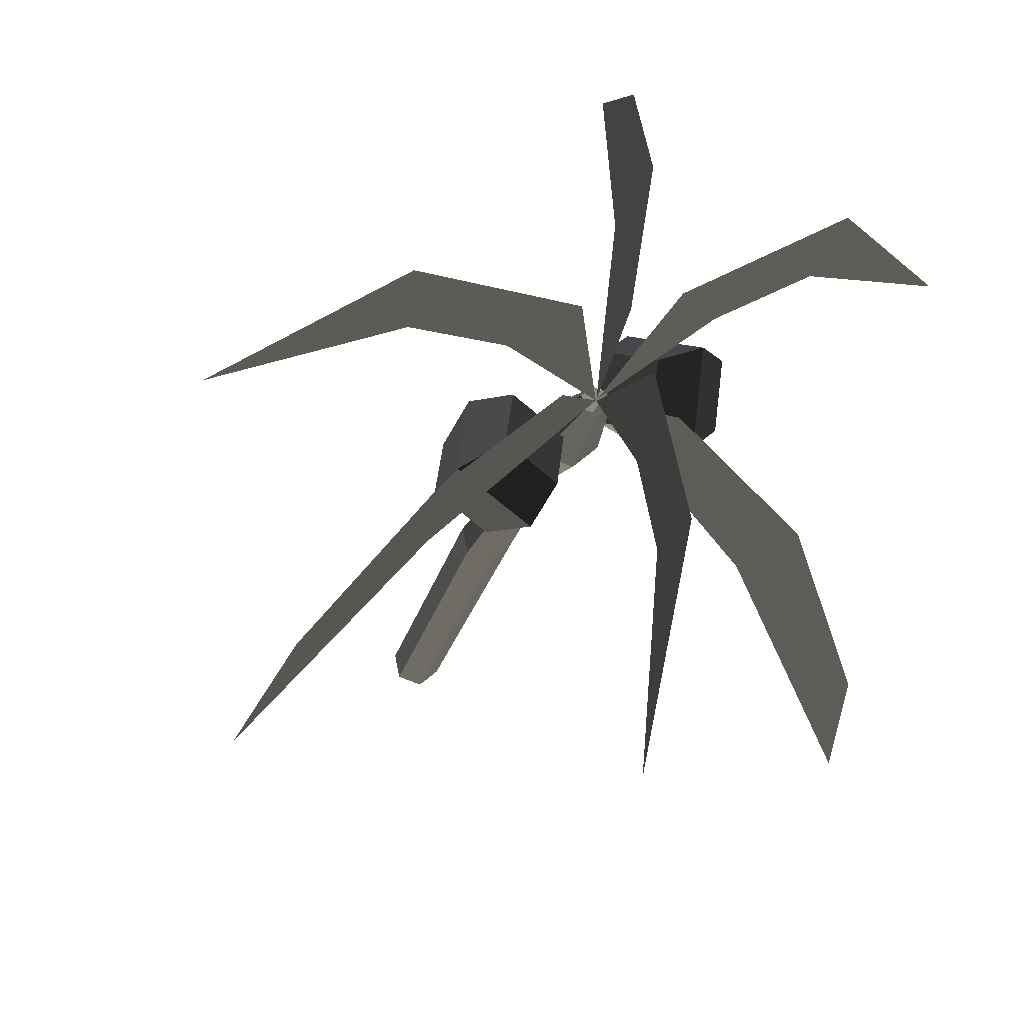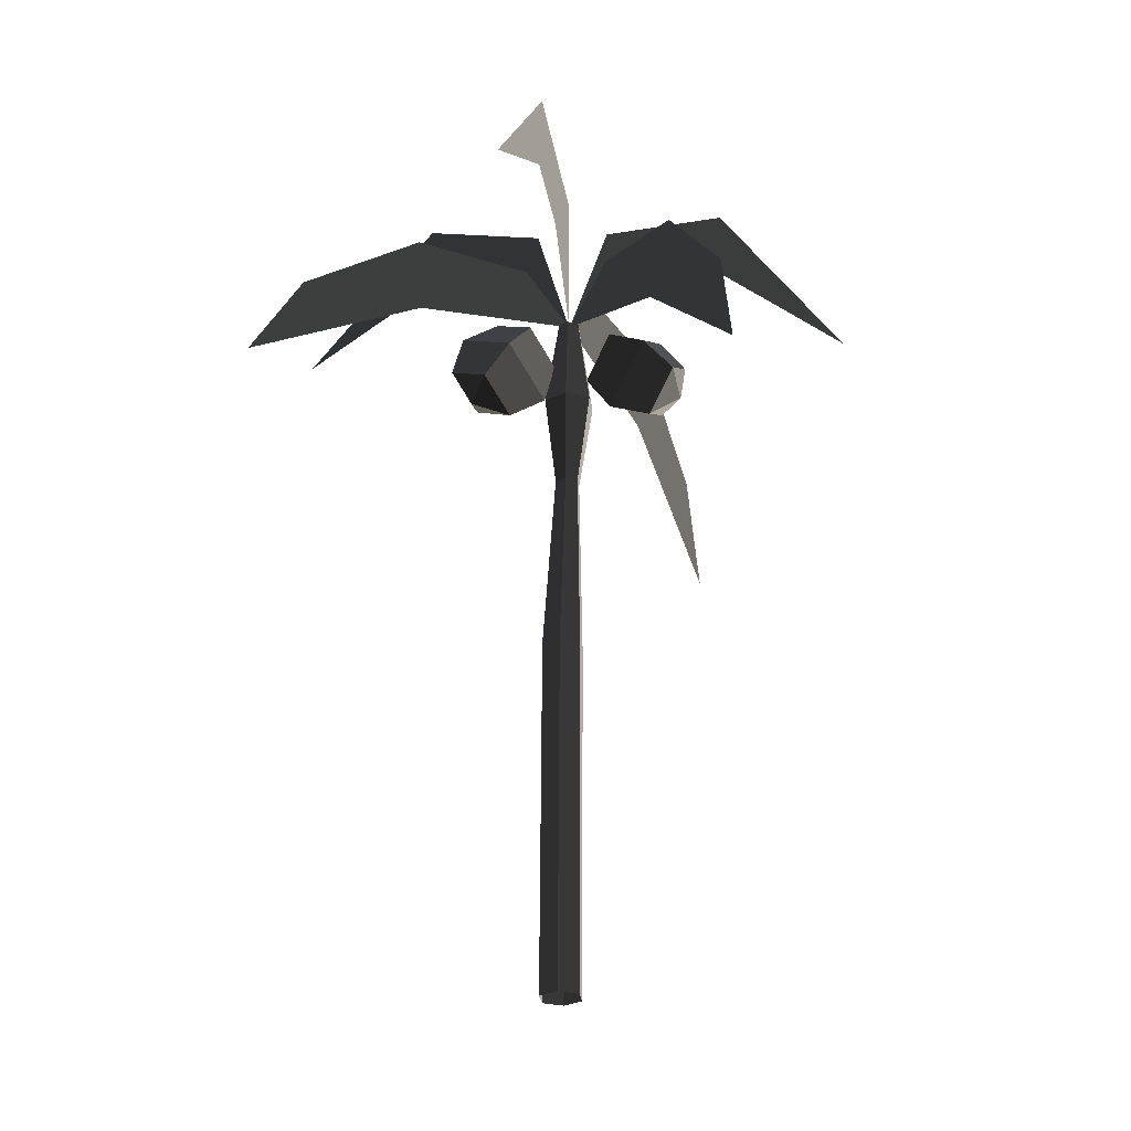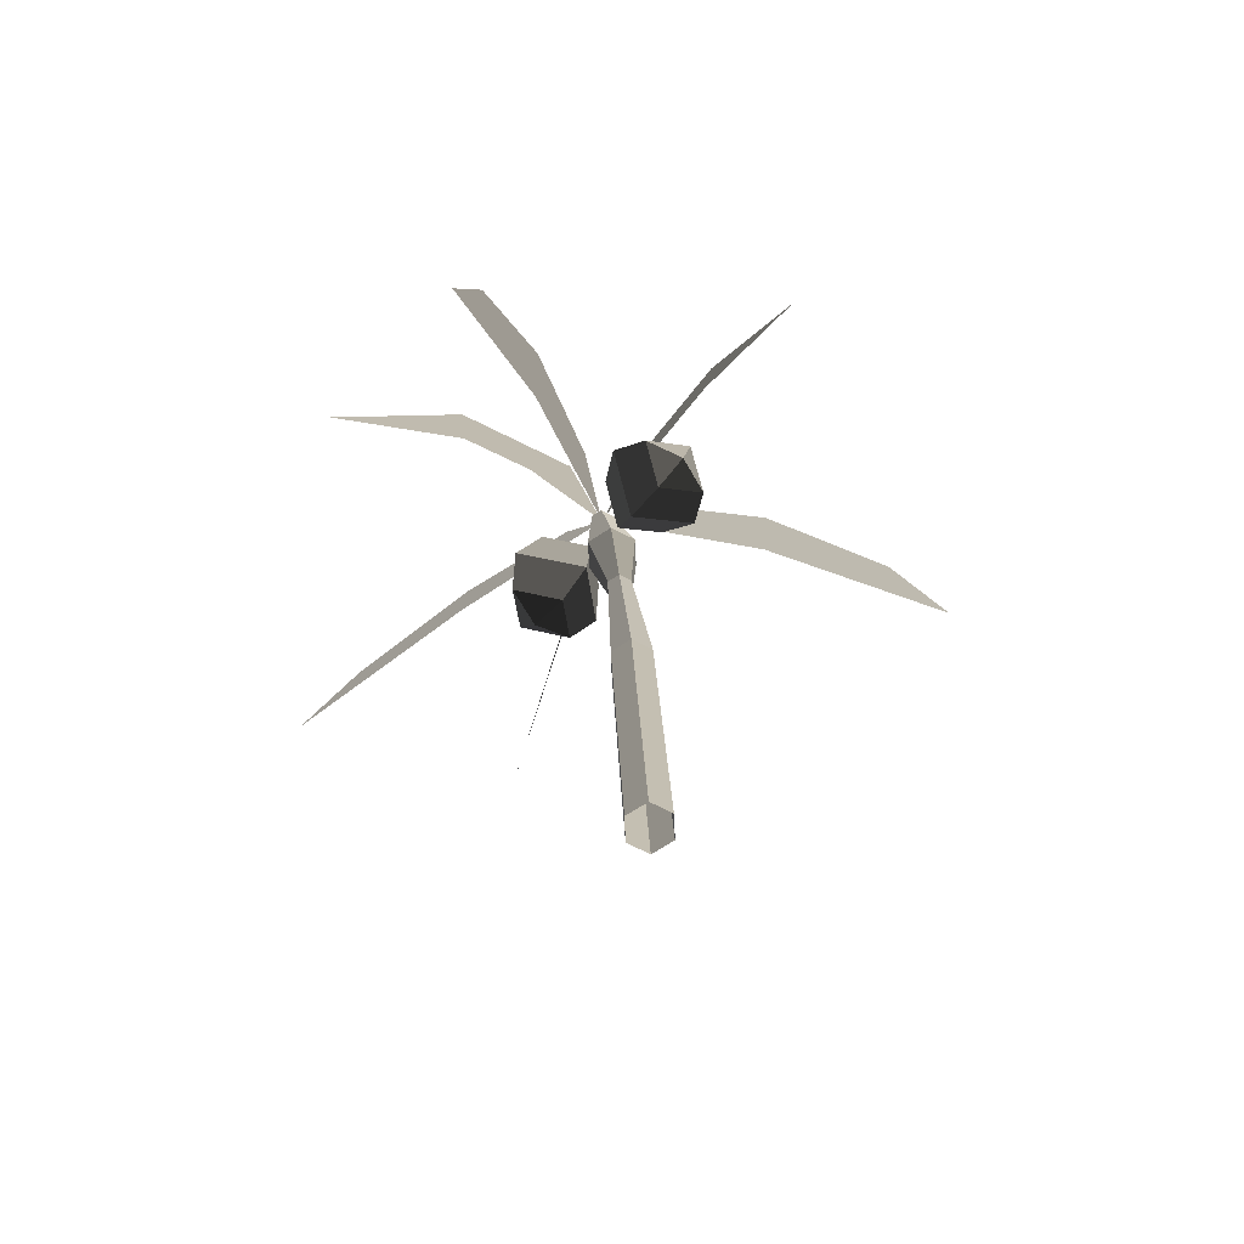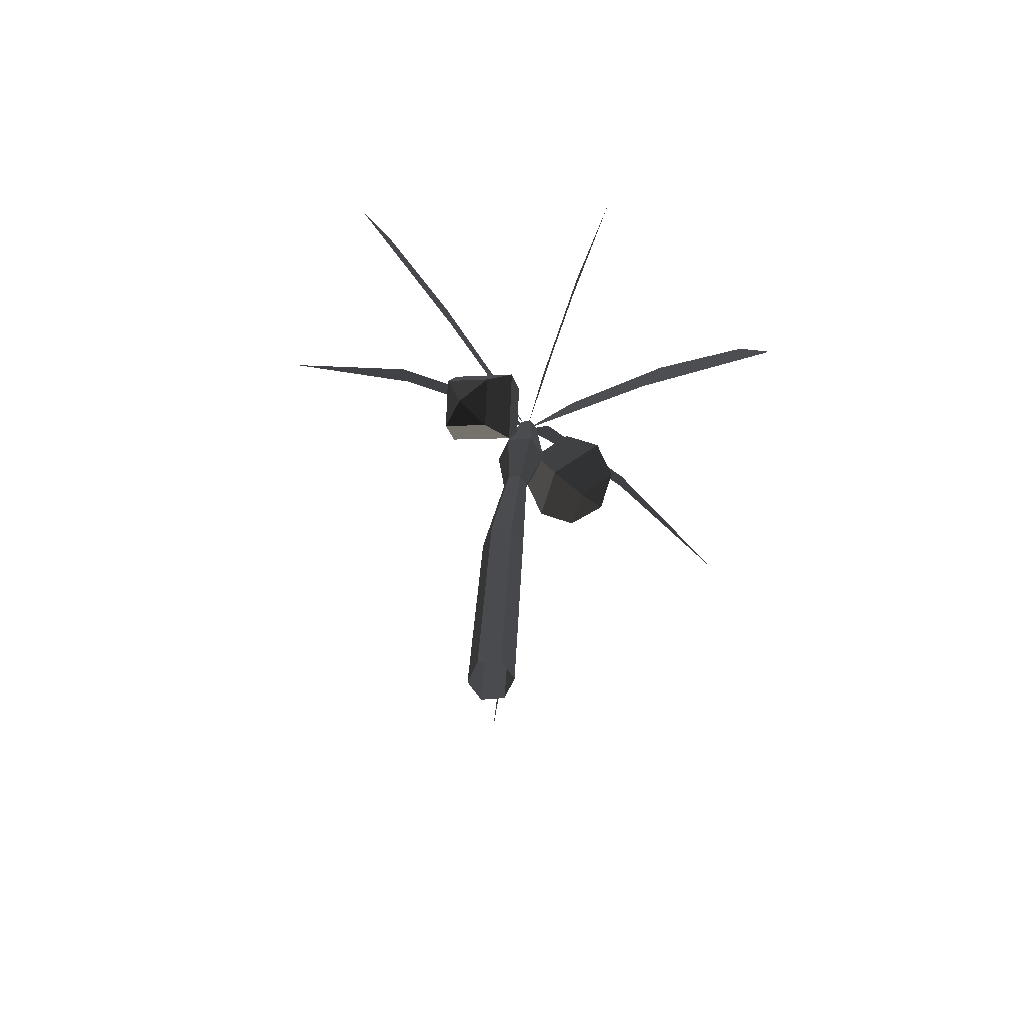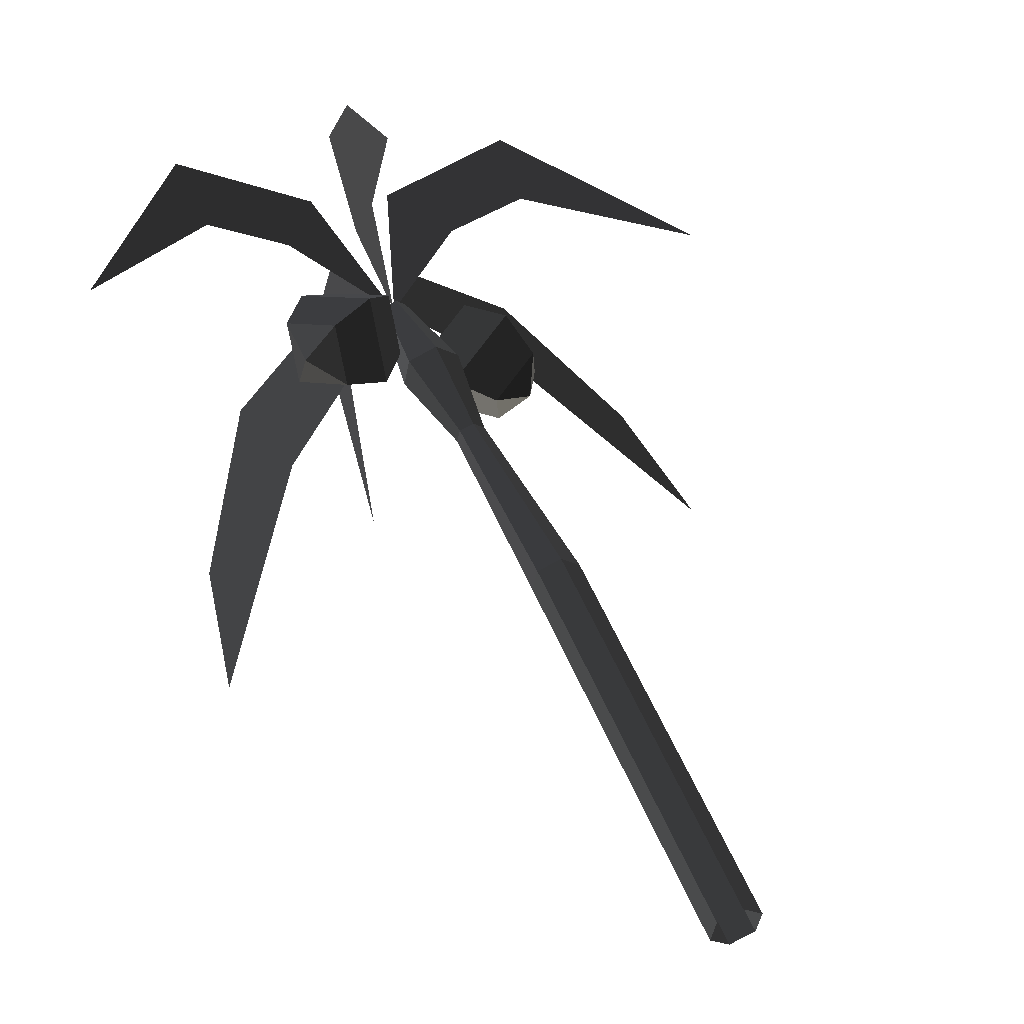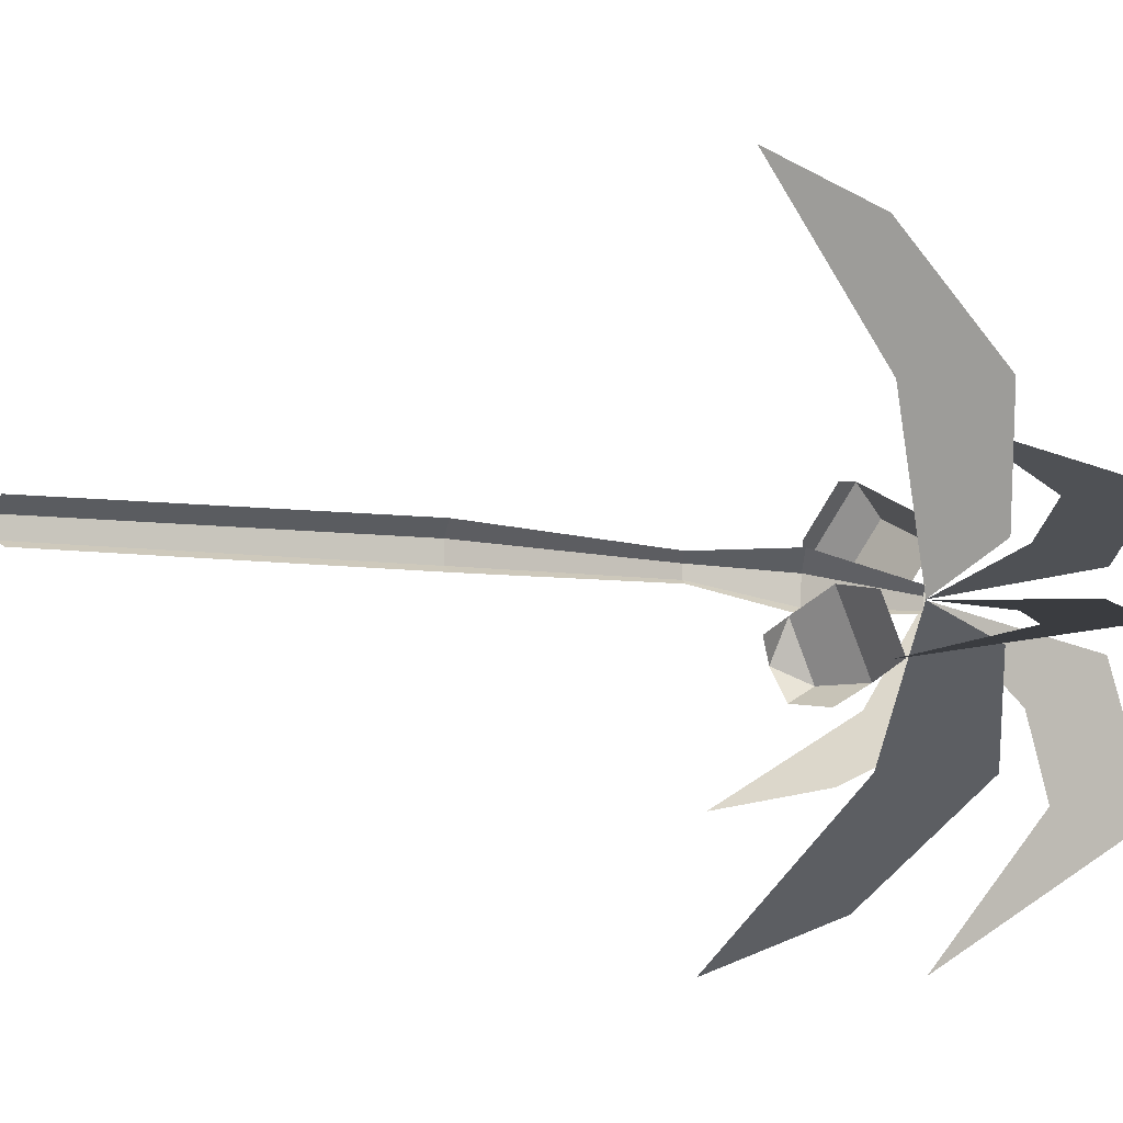
<metadata>
{"format":"obj","ext":"obj","renderer":"f3d","projection":"perspective","resolution":1024,"background":"white","views":[{"elev":-23.2,"azim":169.6,"up":"+Z"},{"elev":-30.4,"azim":-160.6,"up":"+Y"},{"elev":-72.2,"azim":-105.7,"up":"+Y"},{"elev":-72.6,"azim":166.7,"up":"+Y"},{"elev":50.7,"azim":-19.9,"up":"+Z"},{"elev":4.7,"azim":102.4,"up":"+Z"}]}
</metadata>
<code>
v -0.2612 4.992 -0.374
v -0.2017 4.99 -0.4275
v -0.3272 4.363 -0.3206
v -0.1896 4.36 -0.444
v -0.2447 4.994 -0.2958
v -0.2892 4.374 -0.1399
v -0.1687 4.995 -0.271
v -0.1135 4.382 -0.0829
v -0.1091 4.993 -0.3244
v 0.024 4.38 -0.2063
v -0.1256 4.991 -0.4026
v -0.0139 4.368 -0.387
v -0.2017 4.99 -0.4275
v -0.1896 4.36 -0.444
v -0.1354 3.745 -0.2865
v -0.0498 3.746 -0.2586
v -0.0312 3.747 -0.1705
v 0.024 4.38 -0.2063
v -0.0982 3.748 -0.1104
v -0.1135 4.382 -0.0829
v -0.1838 3.748 -0.1384
v -0.2892 4.374 -0.1399
v -0.2024 3.746 -0.2264
v -0.3272 4.363 -0.3206
v -0.1354 3.745 -0.2865
v -0.1896 4.36 -0.444
v -0.1883 2.495 -0.1443
v -0.0767 2.494 -0.2445
v 0.0659 2.497 -0.198
v -0.0498 3.746 -0.2586
v 0.0968 2.502 -0.0514
v -0.0312 3.747 -0.1705
v -0.0148 2.504 0.0488
v -0.0982 3.748 -0.1104
v -0.1574 2.501 0.0023
v -0.1838 3.748 -0.1384
v -0.1883 2.495 -0.1443
v -0.2024 3.746 -0.2264
v -0.1116 0.003 0.1002
v -0.1426 -0.0023 -0.0465
v -0.031 -0.0053 -0.1467
v -0.0767 2.494 -0.2445
v 0.1116 -0.003 -0.1002
v 0.0659 2.497 -0.198
v 0.1426 0.0023 0.0465
v 0.0968 2.502 -0.0514
v 0.031 0.0053 0.1467
v -0.0148 2.504 0.0488
v -0.1116 0.003 0.1002
v -0.1574 2.501 0.0023
v -0.3377 5.635 -1.429
v -0.3926 5.002 -2.367
v -0.3777 6.163 -1.485
v -0.3777 6.163 -1.485
v -0.2764 5.506 -0.913
v -0.2737 5.921 -0.6235
v -0.1858 4.998 -0.3514
v -0.1858 4.998 -0.3514
v -0.3416 4.817 0.7866
v -0.45 4.065 2.012
v -0.4101 5.43 0.8063
v -0.4694 4.769 1.649
v -0.186 4.998 -0.3474
v -0.2809 5.421 -0.0255
v -1.016 4.577 -1.043
v -1.775 3.58 -1.757
v -1.182 5.17 -1.093
v -1.669 4.344 -1.575
v -0.1879 4.997 -0.3507
v -0.5393 5.34 -0.5762
v 0.8923 5.657 -0.3545
v 1.841 5.043 -0.434
v 0.9424 6.186 -0.3236
v 0.9424 6.186 -0.3236
v 0.3753 5.518 -0.3407
v 0.0802 5.926 -0.3024
v -0.183 4.998 -0.349
v -0.183 4.998 -0.349
v 0.6578 4.836 -1.13
v 1.538 4.103 -2.005
v 0.7036 5.452 -1.109
v 1.302 4.803 -1.719
v -0.1835 4.998 -0.3501
v 0.0793 5.428 -0.5445
v -1.167 5.626 0.1385
v -2.03 4.985 0.493
v -1.212 6.154 0.1923
v -1.212 6.154 0.1923
v -0.6958 5.502 -0.0843
v -0.427 5.919 -0.181
v -0.1871 4.998 -0.348
v -0.1871 4.998 -0.348
v -0.7063 4.473 0.2262
v -0.9352 4.728 0.0736
v -0.9078 4.447 0.0235
v -0.9078 4.447 0.0235
v -0.9353 4.535 -0.2481
v -0.9353 4.535 -0.2481
v -0.7064 4.281 -0.0955
v -0.7064 4.281 -0.0955
v -0.7063 4.473 0.2262
v -0.7063 4.473 0.2262
v -0.4488 4.599 0.2412
v -0.449 4.327 -0.2138
v -0.7727 4.687 -0.4295
v -0.9353 4.535 -0.2481
v -0.7725 4.96 0.0255
v -0.9352 4.728 0.0736
v -0.4488 4.599 0.2412
v -0.7063 4.473 0.2262
v -0.5151 5.006 -0.0928
v -0.2862 4.751 0.0598
v -0.2863 4.558 -0.2619
v -0.449 4.327 -0.2138
v -0.5152 4.813 -0.4145
v -0.7727 4.687 -0.4295
v -0.5151 5.006 -0.0928
v -0.7725 4.96 0.0255
v -0.2863 4.558 -0.2619
v -0.2862 4.751 0.0598
v 0.5127 4.386 -0.3792
v 0.2092 4.208 -0.5098
v 0.4549 4.28 -0.6397
v 0.4549 4.28 -0.6397
v 0.2736 4.349 -0.8512
v 0.2736 4.349 -0.8512
v 0.5771 4.527 -0.7206
v 0.5771 4.527 -0.7206
v 0.5127 4.386 -0.3792
v 0.5127 4.386 -0.3792
v 0.4133 4.604 -0.2222
v 0.5044 4.804 -0.705
v 0.0752 4.553 -0.8897
v 0.2736 4.349 -0.8512
v -0.0159 4.353 -0.4069
v 0.2092 4.208 -0.5098
v 0.4133 4.604 -0.2222
v 0.5127 4.386 -0.3792
v -0.0887 4.631 -0.3913
v 0.2148 4.808 -0.2607
v 0.2792 4.949 -0.6021
v 0.5044 4.804 -0.705
v -0.0242 4.772 -0.7327
v 0.0752 4.553 -0.8897
v -0.0887 4.631 -0.3913
v -0.0159 4.353 -0.4069
v 0.2792 4.949 -0.6021
v 0.2148 4.808 -0.2607
g Group_001
f 1 2 4 3
f 1 3 6 5
f 5 6 8 7
f 7 8 10 9
f 9 10 12 11
f 11 12 14 13
f 14 12 16 15
f 16 12 18 17
f 17 18 20 19
f 19 20 22 21
f 21 22 24 23
f 23 24 26 25
f 23 25 28 27
f 28 25 30 29
f 29 30 32 31
f 31 32 34 33
f 33 34 36 35
f 35 36 38 37
f 35 37 40 39
f 40 37 42 41
f 41 42 44 43
f 43 44 46 45
f 45 46 48 47
f 47 48 50 49
g Group_002
f 51 52 53
f 51 53 56 55
f 55 56 57
g Group_003
f 59 60 62 61
f 59 61 64 63
g Group_004
f 65 66 68 67
f 65 67 70 69
g Group_005
f 71 72 73
f 71 73 76 75
f 75 76 77
g Group_006
f 79 80 82 81
f 79 81 84 83
g Group_007
f 85 86 87
f 85 87 90 89
f 89 90 91
g Group_008
f 93 94 95
f 95 94 97
f 95 97 99
f 95 99 101
f 101 99 104 103
f 104 99 106 105
f 105 106 108 107
f 107 108 110 109
f 107 109 112 111
f 112 109 114 113
f 113 114 116 115
f 115 116 118 117
f 115 117 120 119
g Group_009
f 121 122 123
f 123 122 125
f 123 125 127
f 123 127 129
f 129 127 132 131
f 132 127 134 133
f 133 134 136 135
f 135 136 138 137
f 135 137 140 139
f 140 137 142 141
f 141 142 144 143
f 143 144 146 145
f 143 145 148 147

</code>
